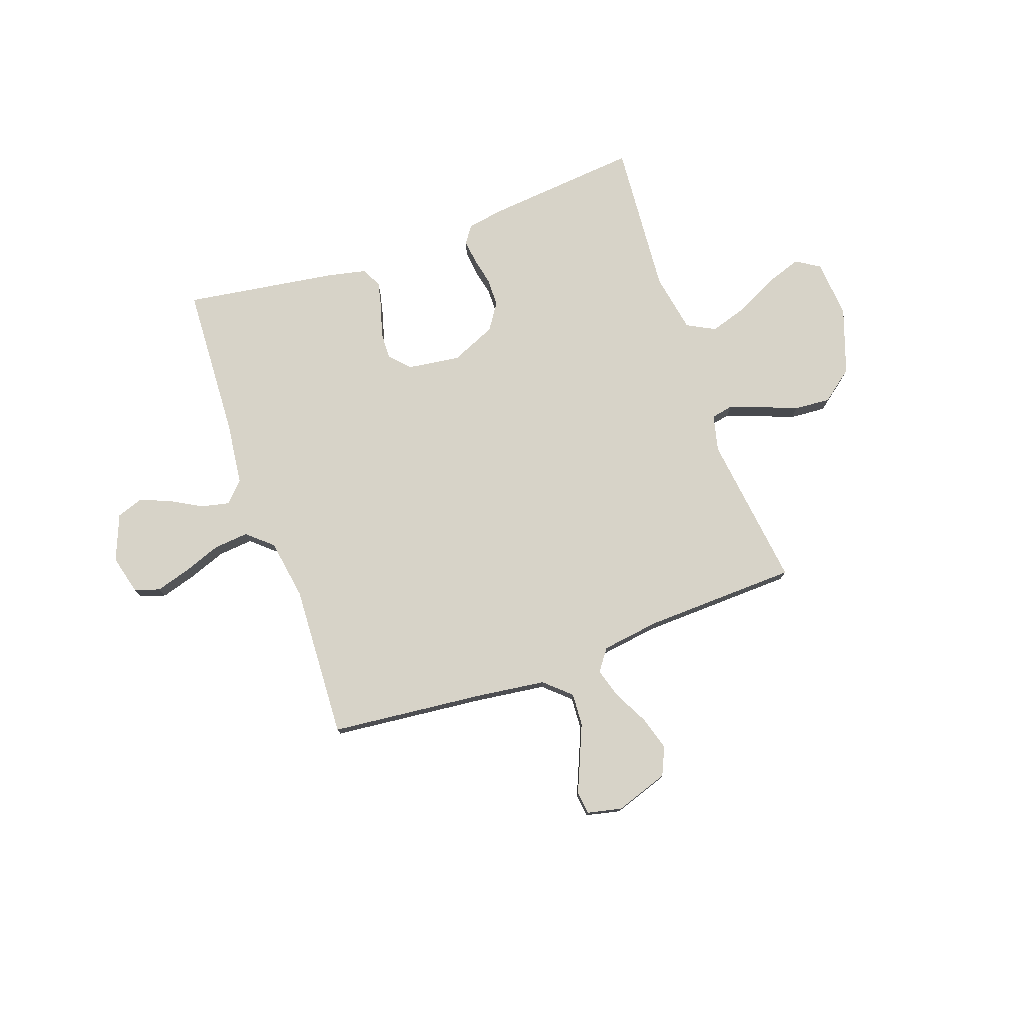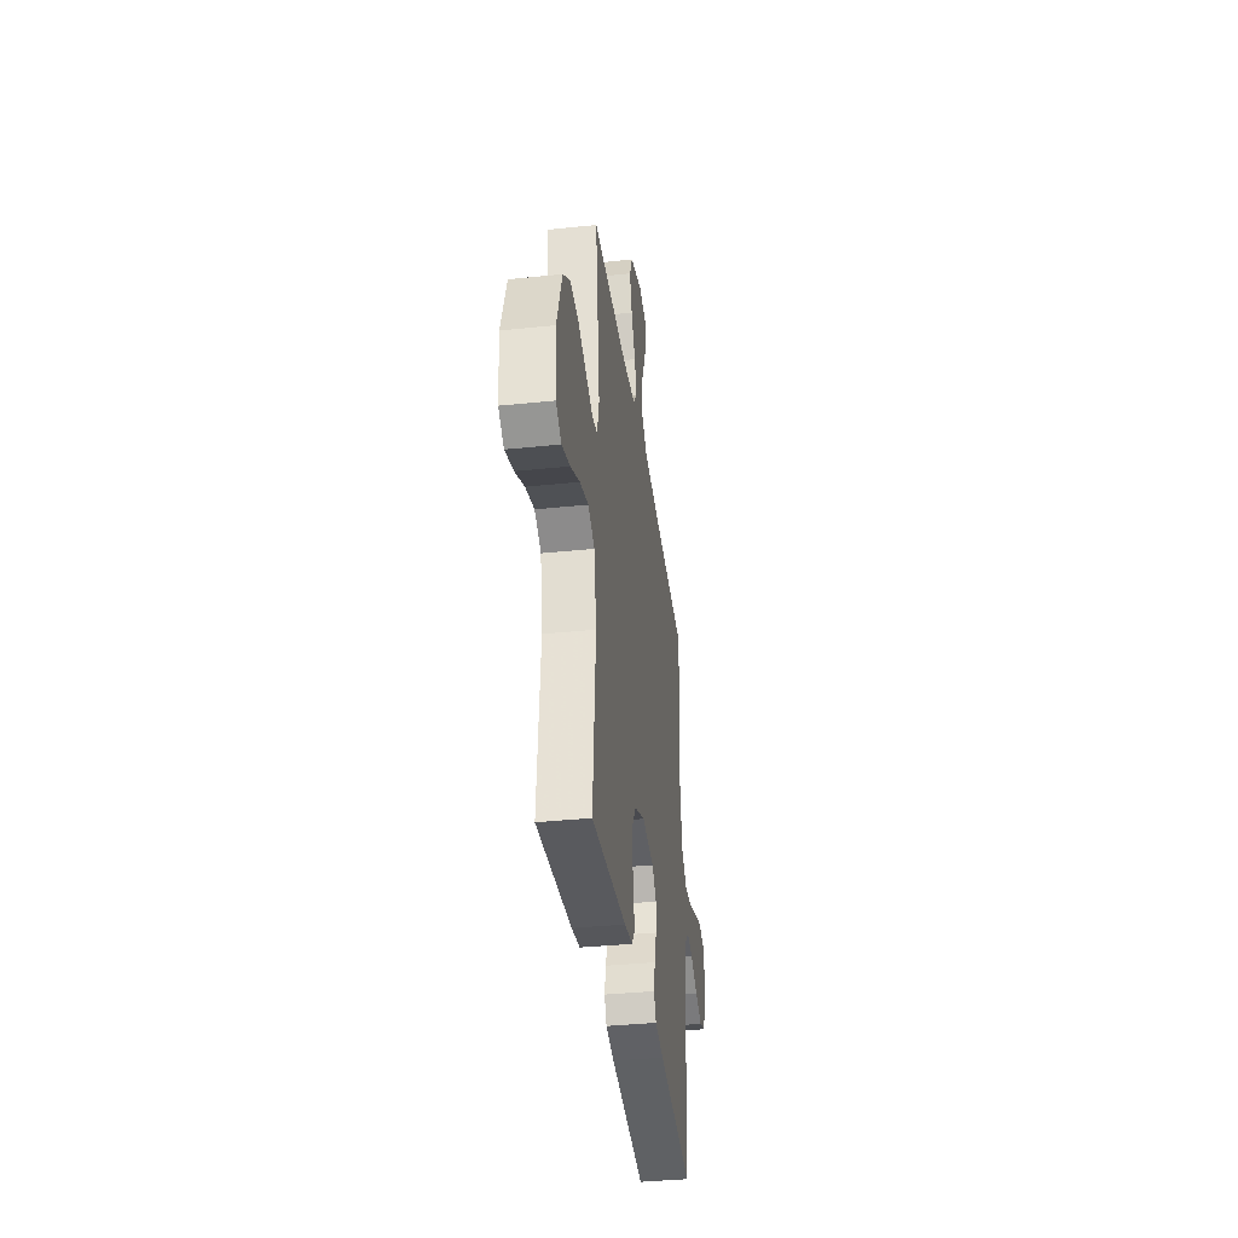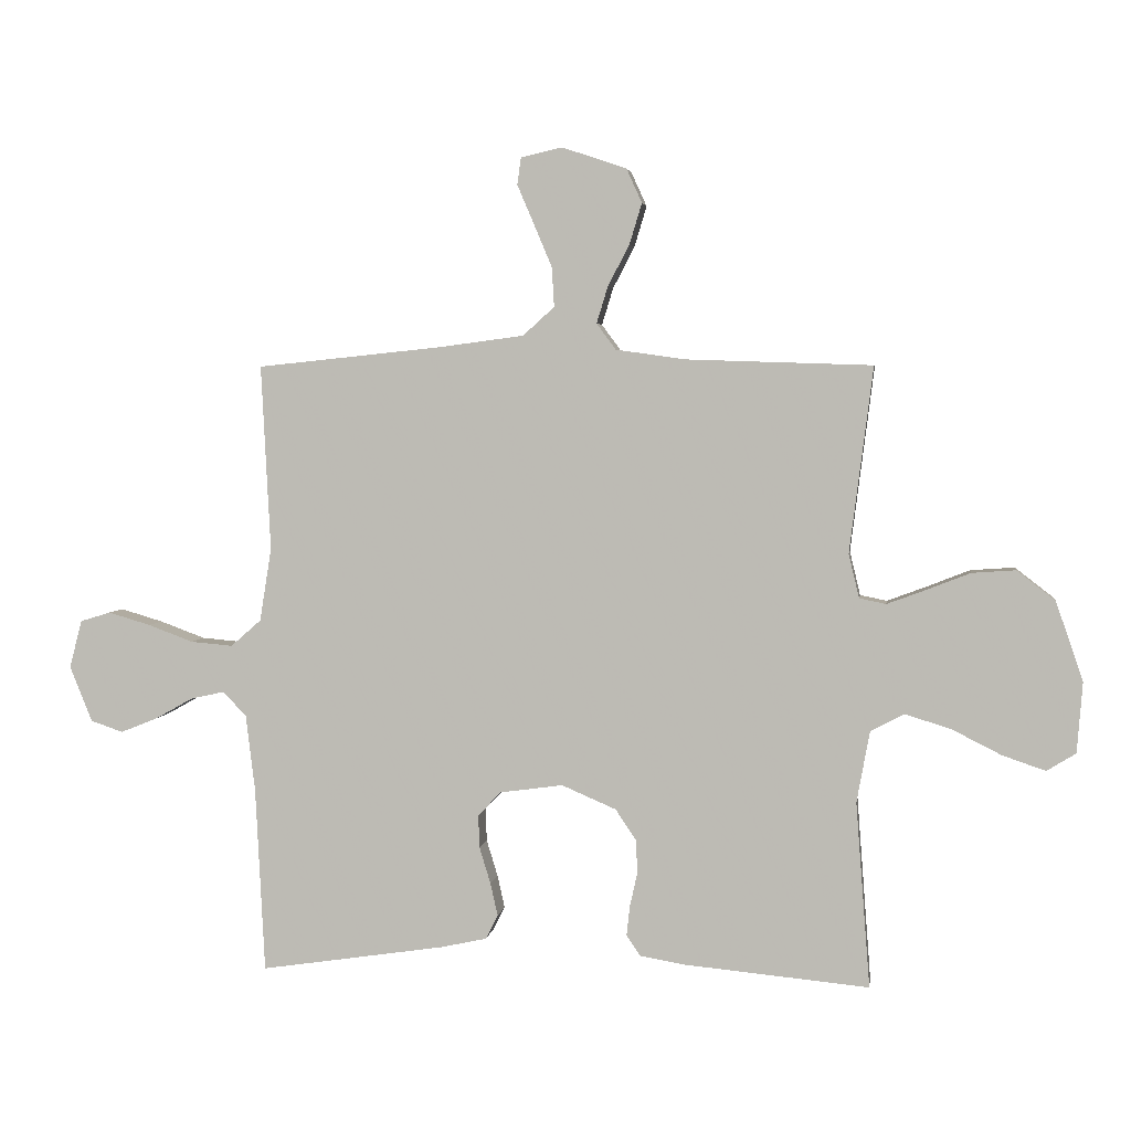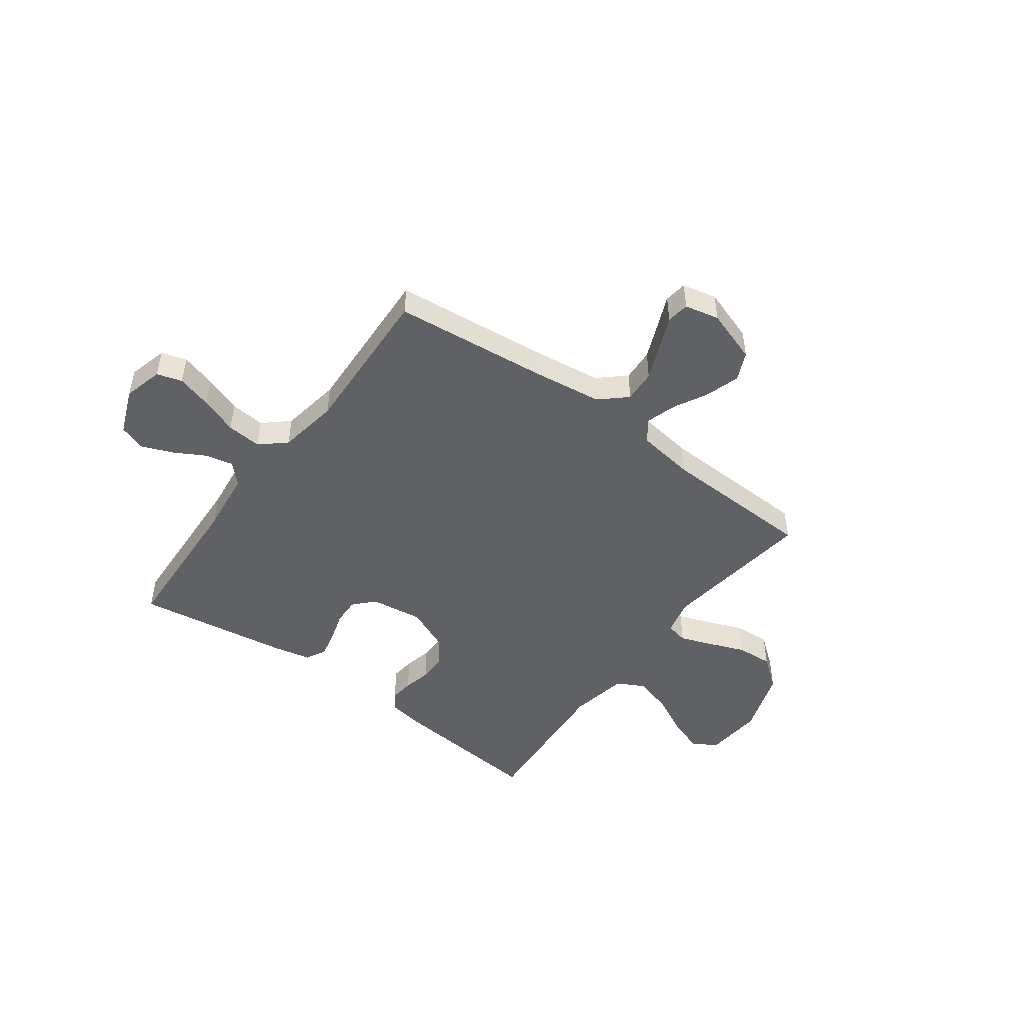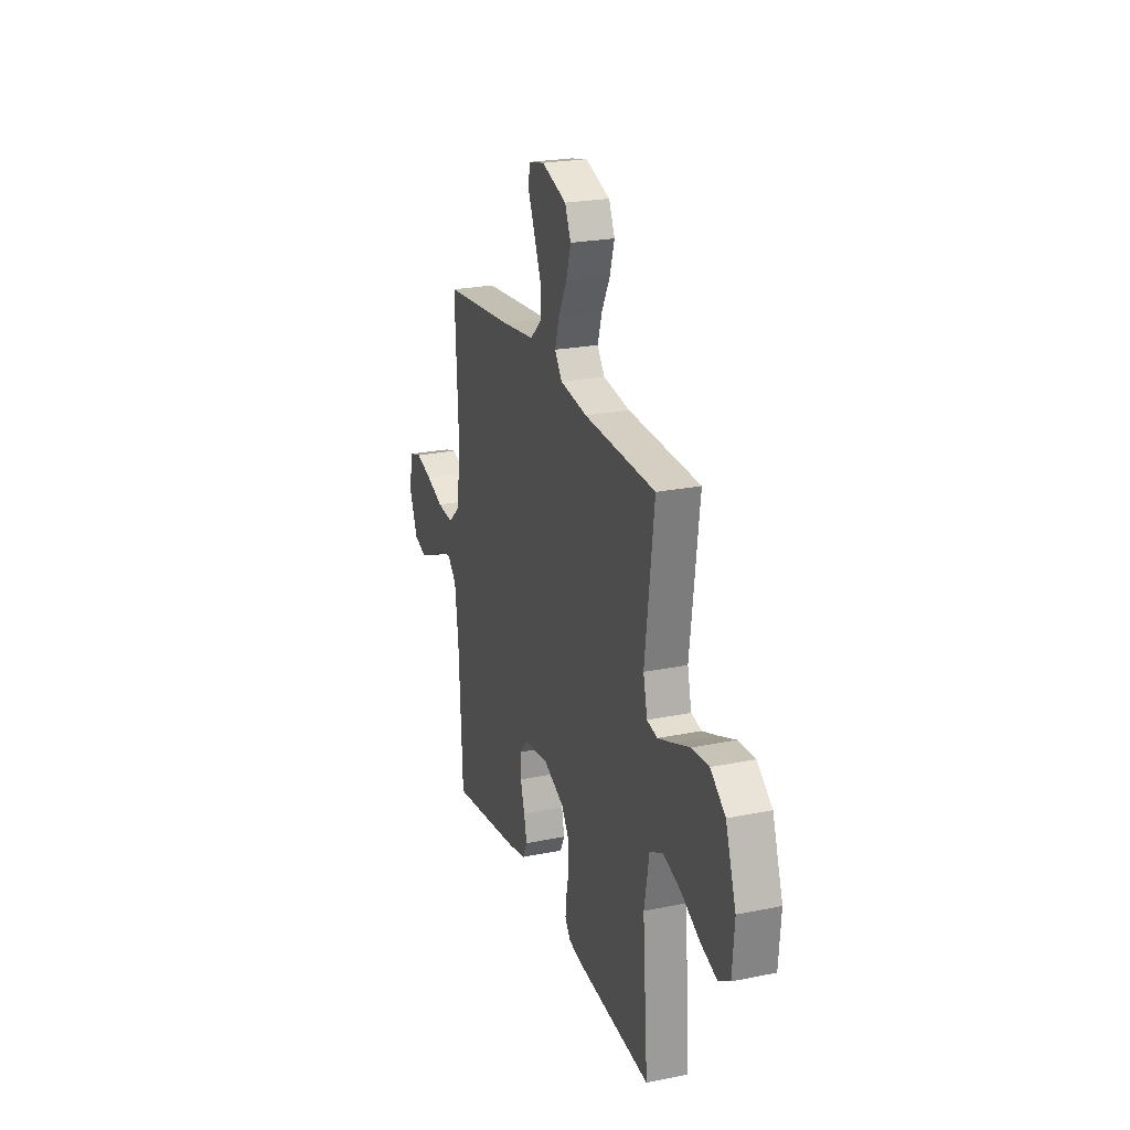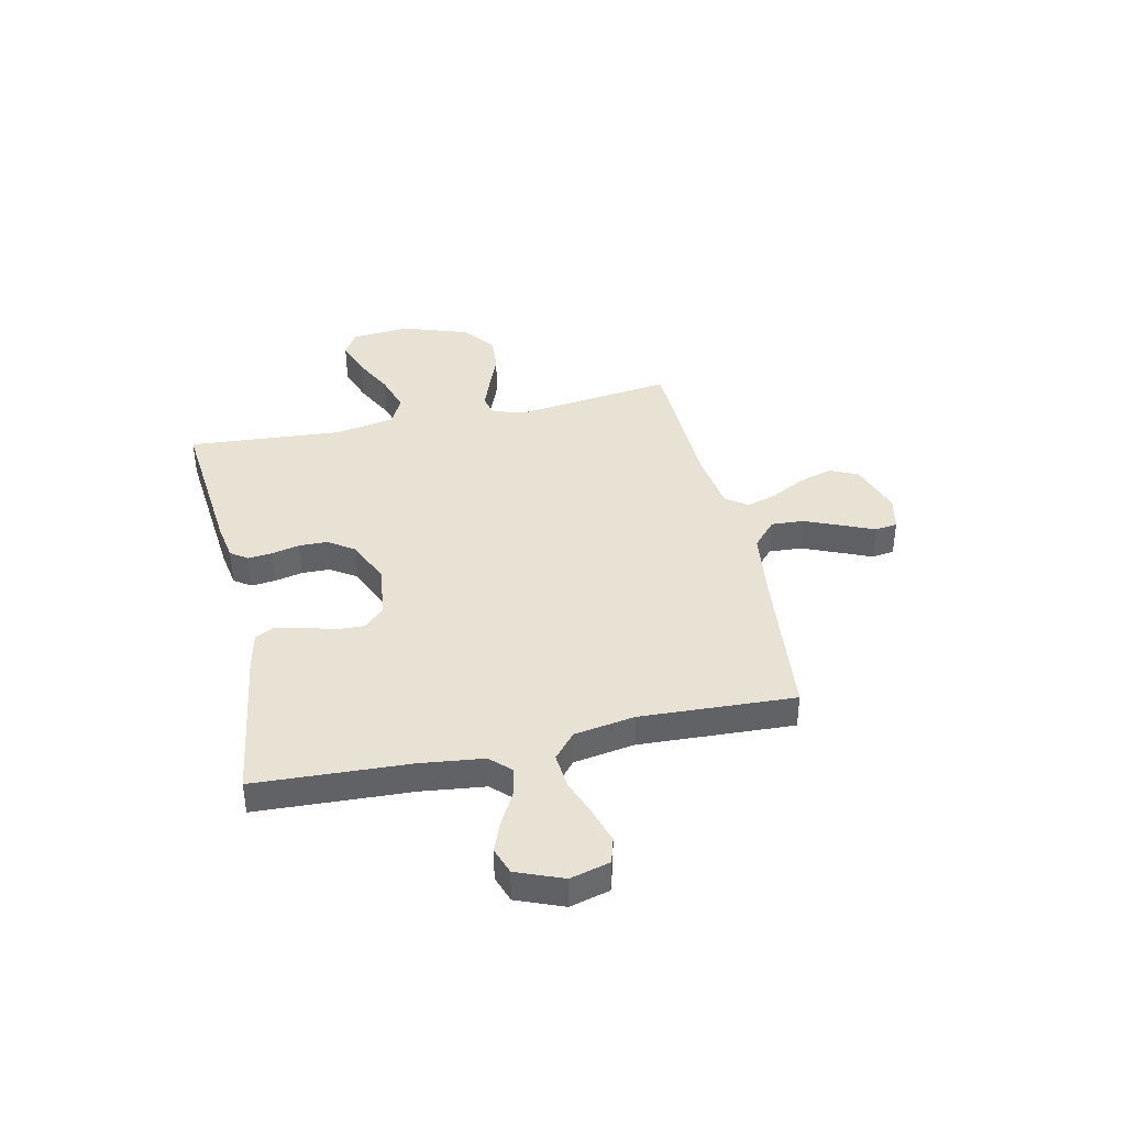
<metadata>
{"format":"obj","ext":"obj","renderer":"f3d","projection":"perspective","resolution":1024,"background":"white","views":[{"elev":76.9,"azim":-19.5,"up":"+Y"},{"elev":-36.9,"azim":97.7,"up":"+Z"},{"elev":3.6,"azim":8.0,"up":"+Z"},{"elev":-47.8,"azim":-36.5,"up":"+Y"},{"elev":23.7,"azim":71.2,"up":"+Z"},{"elev":39.9,"azim":-102.5,"up":"+Y"}]}
</metadata>
<code>
v 0.5 0.07 -0.5
v 0.2 0.07 -0.472
v 0.129 0.07 -0.46
v 0.106 0.07 -0.427
v 0.111 0.07 -0.38
v 0.123 0.07 -0.326
v 0.122 0.07 -0.271
v 0.088 0.07 -0.22
v 0 0.07 -0.182
v -0.102 0.07 -0.196
v -0.139 0.07 -0.235
v -0.137 0.07 -0.288
v -0.119 0.07 -0.347
v -0.107 0.07 -0.4
v -0.127 0.07 -0.439
v -0.2 0.07 -0.455
v -0.5 0.07 -0.5
v -0.515 0.07 -0.2
v -0.53 0.07 -0.077
v -0.568 0.07 -0.038
v -0.622 0.07 -0.05
v -0.683 0.07 -0.084
v -0.743 0.07 -0.108
v -0.795 0.07 -0.09
v -0.831 0.07 0
v -0.811 0.07 0.077
v -0.762 0.07 0.092
v -0.694 0.07 0.072
v -0.621 0.07 0.045
v -0.553 0.07 0.039
v -0.504 0.07 0.082
v -0.485 0.07 0.2
v -0.5 0.07 0.5
v -0.2 0.07 0.531
v -0.064 0.07 0.549
v -0.013 0.07 0.595
v -0.017 0.07 0.659
v -0.046 0.07 0.728
v -0.073 0.07 0.791
v -0.067 0.07 0.835
v 0 0.07 0.85
v 0.104 0.07 0.815
v 0.129 0.07 0.76
v 0.109 0.07 0.694
v 0.074 0.07 0.627
v 0.056 0.07 0.568
v 0.087 0.07 0.526
v 0.2 0.07 0.51
v 0.5 0.07 0.5
v 0.462 0.07 0.2
v 0.479 0.07 0.129
v 0.522 0.07 0.12
v 0.584 0.07 0.143
v 0.655 0.07 0.171
v 0.726 0.07 0.176
v 0.788 0.07 0.128
v 0.832 0.07 0
v 0.823 0.07 -0.114
v 0.776 0.07 -0.143
v 0.706 0.07 -0.119
v 0.627 0.07 -0.079
v 0.553 0.07 -0.056
v 0.498 0.07 -0.085
v 0.477 0.07 -0.2
v 0.5 0 -0.5
v 0.2 0 -0.472
v 0.129 0 -0.46
v 0.106 0 -0.427
v 0.111 0 -0.38
v 0.123 0 -0.326
v 0.122 0 -0.271
v 0.088 0 -0.22
v 0 0 -0.182
v -0.102 0 -0.196
v -0.139 0 -0.235
v -0.137 0 -0.288
v -0.119 0 -0.347
v -0.107 0 -0.4
v -0.127 0 -0.439
v -0.2 0 -0.455
v -0.5 0 -0.5
v -0.515 0 -0.2
v -0.53 0 -0.077
v -0.568 0 -0.038
v -0.622 0 -0.05
v -0.683 0 -0.084
v -0.743 0 -0.108
v -0.795 0 -0.09
v -0.831 0 0
v -0.811 0 0.077
v -0.762 0 0.092
v -0.694 0 0.072
v -0.621 0 0.045
v -0.553 0 0.039
v -0.504 0 0.082
v -0.485 0 0.2
v -0.5 0 0.5
v -0.2 0 0.531
v -0.064 0 0.549
v -0.013 0 0.595
v -0.017 0 0.659
v -0.046 0 0.728
v -0.073 0 0.791
v -0.067 0 0.835
v 0 0 0.85
v 0.104 0 0.815
v 0.129 0 0.76
v 0.109 0 0.694
v 0.074 0 0.627
v 0.056 0 0.568
v 0.087 0 0.526
v 0.2 0 0.51
v 0.5 0 0.5
v 0.462 0 0.2
v 0.479 0 0.129
v 0.522 0 0.12
v 0.584 0 0.143
v 0.655 0 0.171
v 0.726 0 0.176
v 0.788 0 0.128
v 0.832 0 0
v 0.823 0 -0.114
v 0.776 0 -0.143
v 0.706 0 -0.119
v 0.627 0 -0.079
v 0.553 0 -0.056
v 0.498 0 -0.085
v 0.477 0 -0.2
f 58 59 60 61
f 58 61 62
f 57 58 62
f 56 57 62
f 53 54 55 56
f 52 53 56 62
f 51 52 62 63
f 48 49 50
f 47 48 50 51
f 42 43 44 45
f 42 45 46
f 41 42 46
f 38 39 40 41
f 37 38 41 46
f 36 37 46 47
f 32 33 34
f 31 32 34 35
f 26 27 28 29
f 24 25 26 29
f 24 29 30
f 21 22 23 24
f 21 24 30
f 20 21 30 31
f 15 16 17 18
f 15 18 19
f 12 13 14 15
f 12 15 19 20
f 3 4 5 6
f 3 6 7
f 64 1 2 3
f 64 3 7
f 63 64 7 8
f 51 63 8 9
f 47 51 9 10
f 36 47 10 11
f 35 36 11
f 31 35 11
f 11 12 20 31
f 125 124 123 122
f 126 125 122
f 126 122 121
f 126 121 120
f 120 119 118 117
f 126 120 117 116
f 127 126 116 115
f 114 113 112
f 115 114 112 111
f 109 108 107 106
f 110 109 106
f 110 106 105
f 105 104 103 102
f 110 105 102 101
f 111 110 101 100
f 98 97 96
f 99 98 96 95
f 93 92 91 90
f 93 90 89 88
f 94 93 88
f 88 87 86 85
f 94 88 85
f 95 94 85 84
f 82 81 80 79
f 83 82 79
f 79 78 77 76
f 84 83 79 76
f 70 69 68 67
f 71 70 67
f 67 66 65 128
f 71 67 128
f 72 71 128 127
f 73 72 127 115
f 74 73 115 111
f 75 74 111 100
f 75 100 99
f 75 99 95
f 95 84 76 75
f 1 65 66 2
f 2 66 67 3
f 3 67 68 4
f 4 68 69 5
f 5 69 70 6
f 6 70 71 7
f 7 71 72 8
f 8 72 73 9
f 9 73 74 10
f 10 74 75 11
f 11 75 76 12
f 12 76 77 13
f 13 77 78 14
f 14 78 79 15
f 15 79 80 16
f 16 80 81 17
f 17 81 82 18
f 18 82 83 19
f 19 83 84 20
f 20 84 85 21
f 21 85 86 22
f 22 86 87 23
f 23 87 88 24
f 24 88 89 25
f 25 89 90 26
f 26 90 91 27
f 27 91 92 28
f 28 92 93 29
f 29 93 94 30
f 30 94 95 31
f 31 95 96 32
f 32 96 97 33
f 33 97 98 34
f 34 98 99 35
f 35 99 100 36
f 36 100 101 37
f 37 101 102 38
f 38 102 103 39
f 39 103 104 40
f 40 104 105 41
f 41 105 106 42
f 42 106 107 43
f 43 107 108 44
f 44 108 109 45
f 45 109 110 46
f 46 110 111 47
f 47 111 112 48
f 48 112 113 49
f 49 113 114 50
f 50 114 115 51
f 51 115 116 52
f 52 116 117 53
f 53 117 118 54
f 54 118 119 55
f 55 119 120 56
f 56 120 121 57
f 57 121 122 58
f 58 122 123 59
f 59 123 124 60
f 60 124 125 61
f 61 125 126 62
f 62 126 127 63
f 63 127 128 64
f 64 128 65 1

</code>
